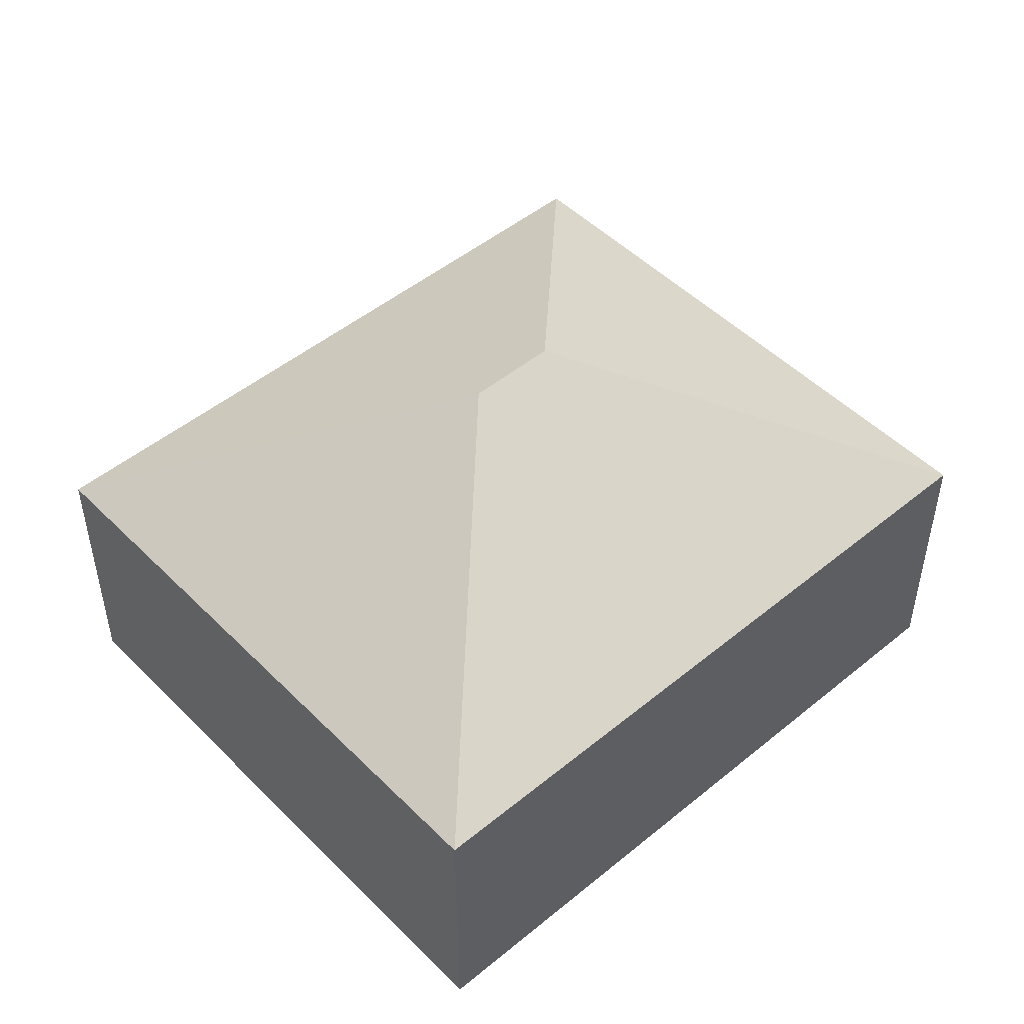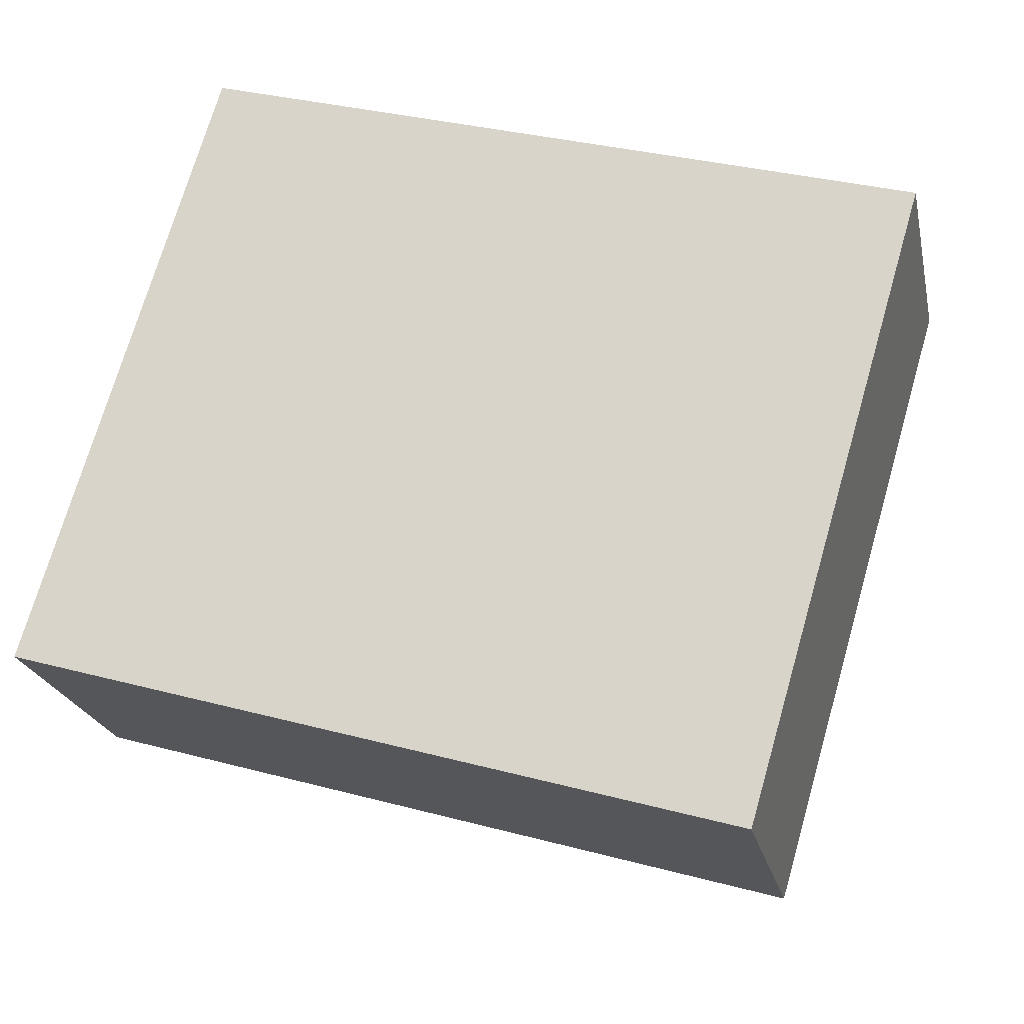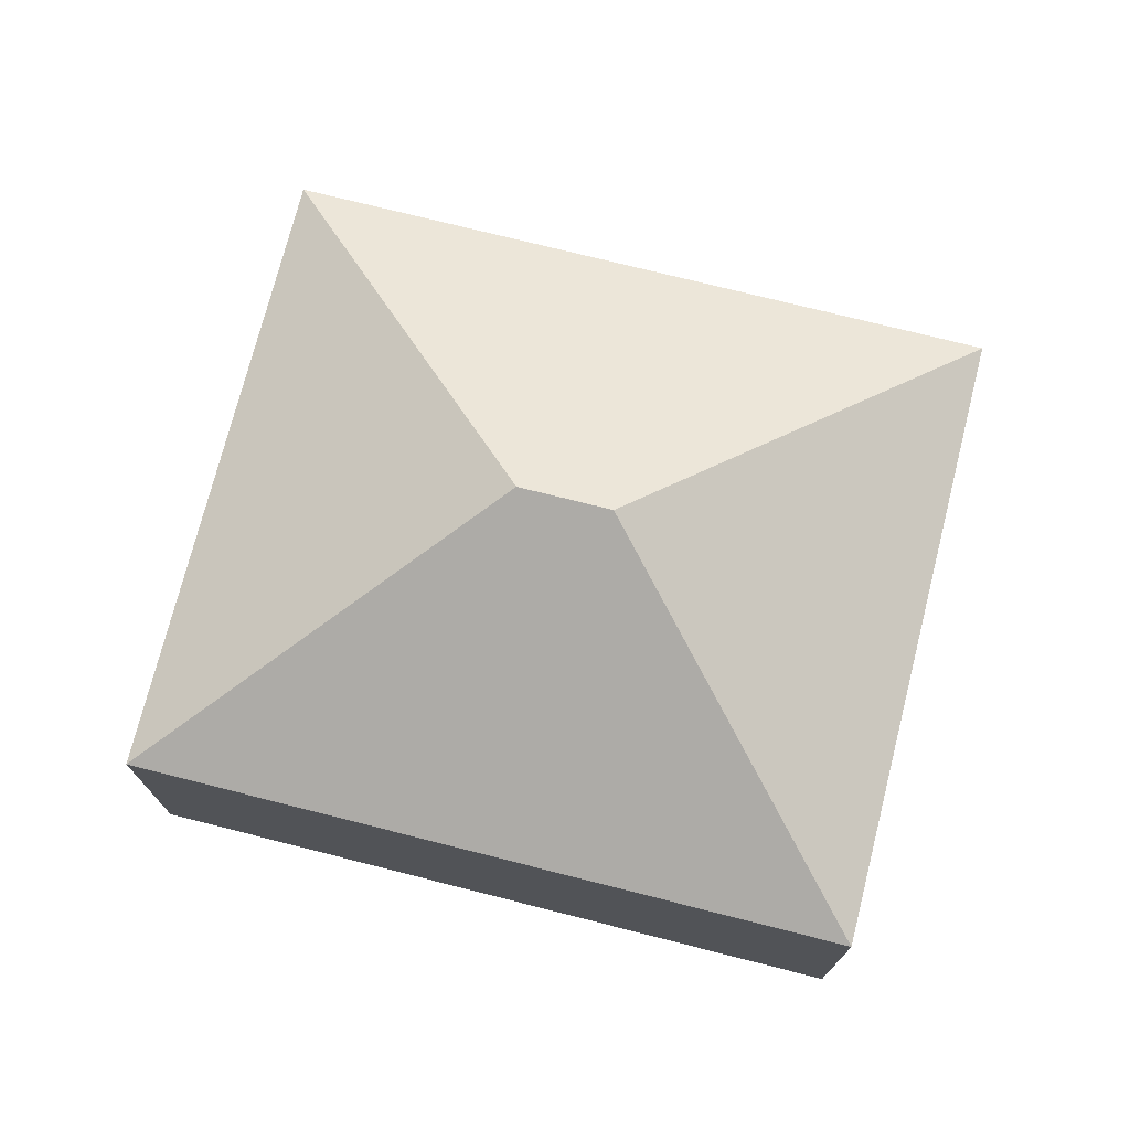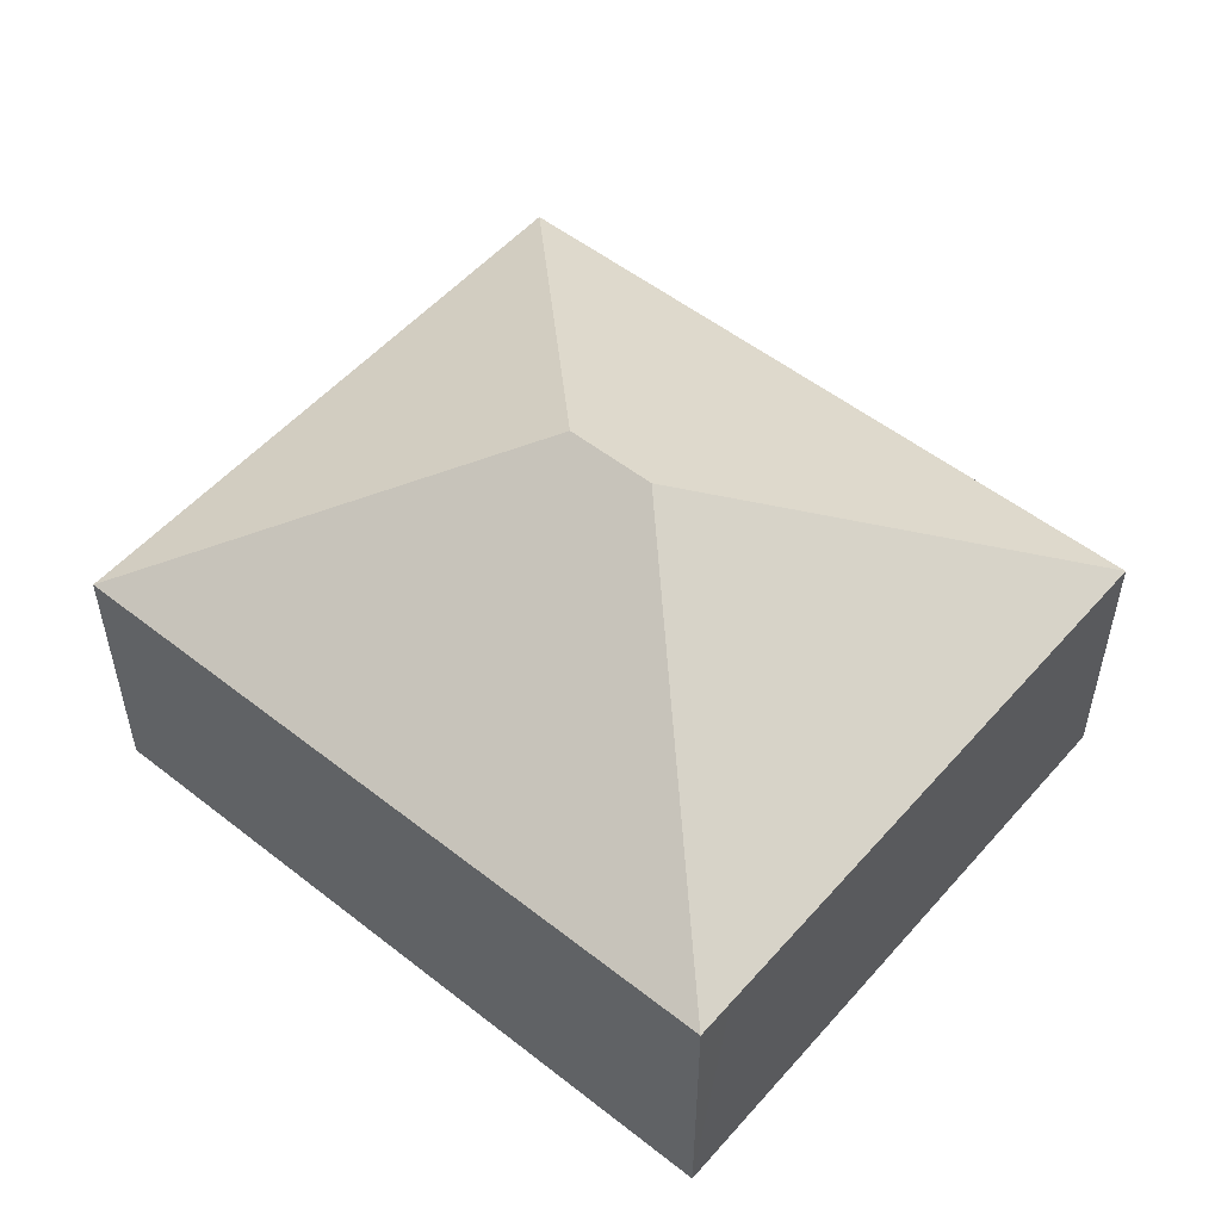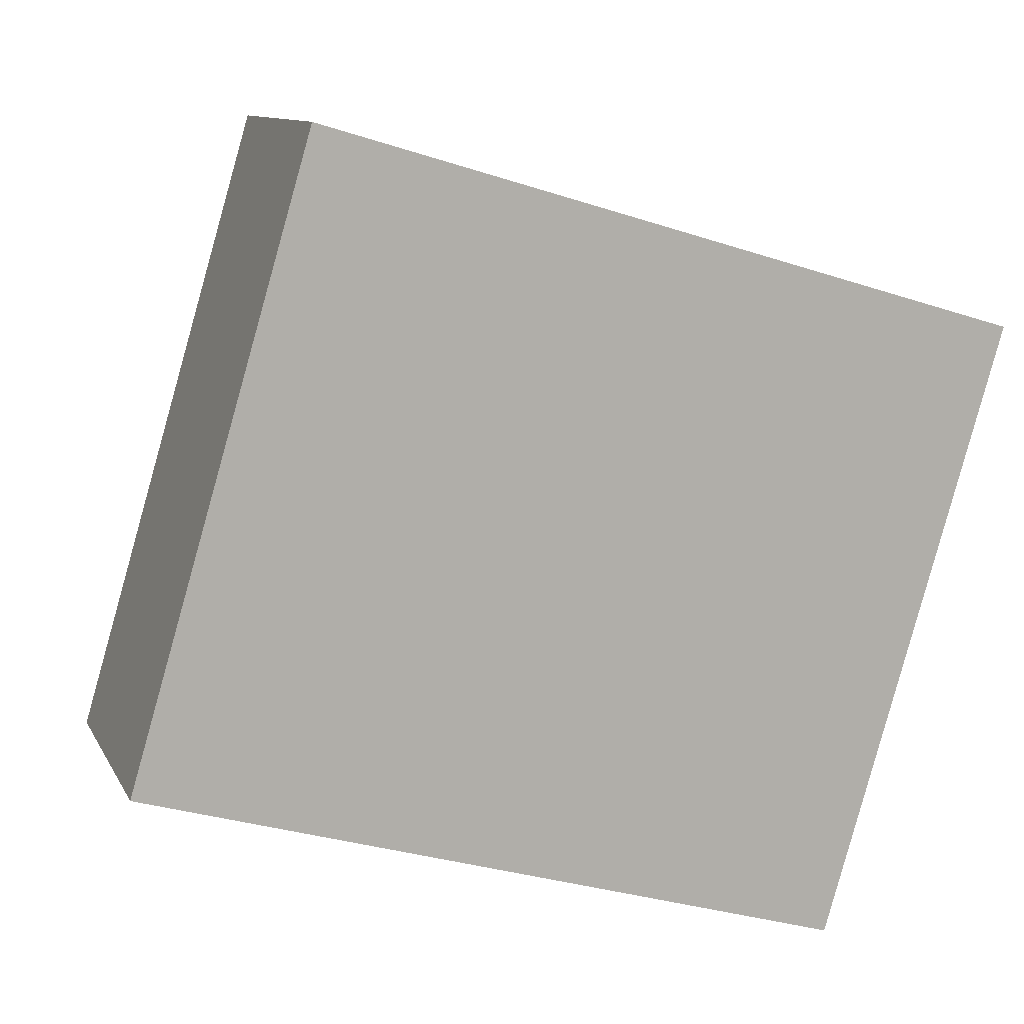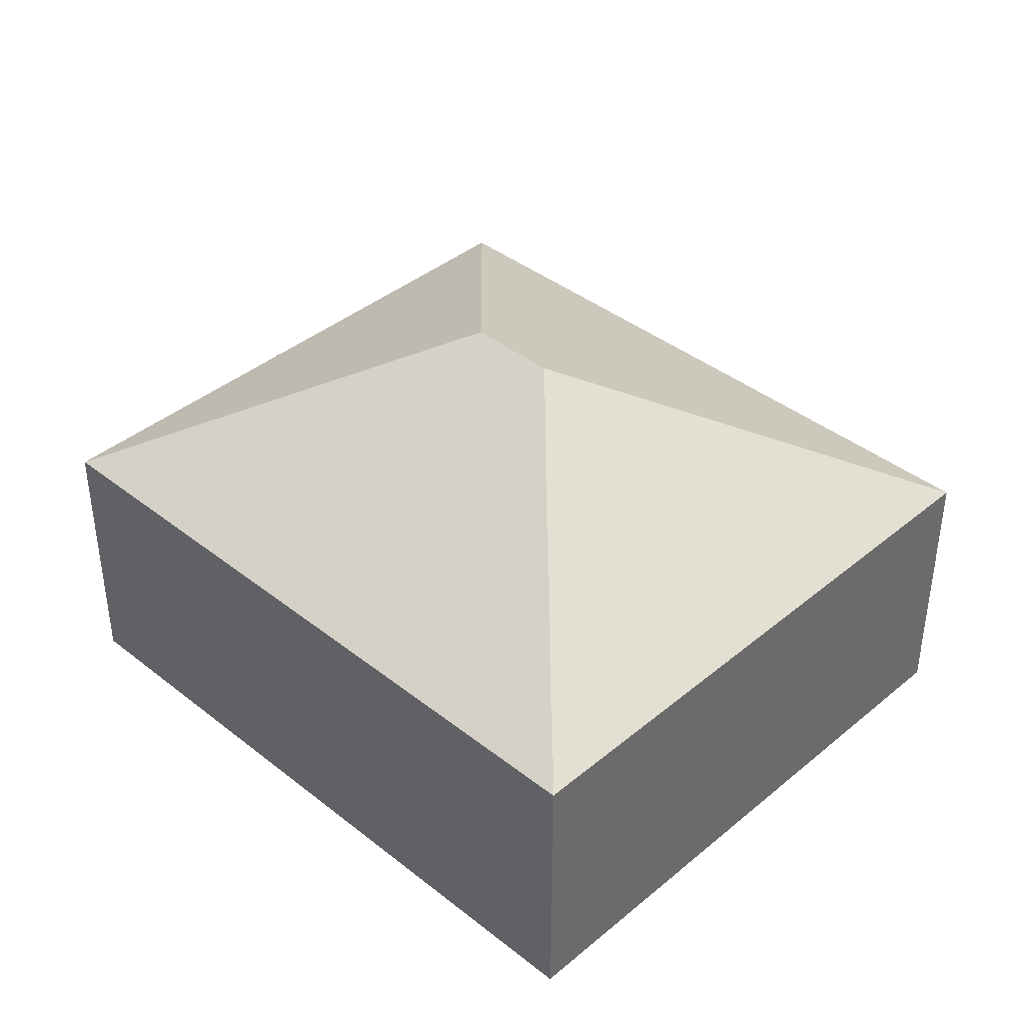
<metadata>
{"format":"obj","ext":"obj","renderer":"f3d","projection":"perspective","resolution":1024,"background":"white","views":[{"elev":49.0,"azim":-25.9,"up":"+Y"},{"elev":-21.9,"azim":11.9,"up":"+Z"},{"elev":73.9,"azim":-149.4,"up":"+Y"},{"elev":53.0,"azim":56.5,"up":"+Y"},{"elev":10.7,"azim":-18.1,"up":"+Z"},{"elev":39.8,"azim":-119.3,"up":"+Y"}]}
</metadata>
<code>
v  5.577 5.189 2.166
v  9.982 3.177 4.192
v  8.05 3.177 -2.371
v  10.11 3.177 4.639
v  4.537 5.189 2.472
v  0 3.177 1.945e-16
v  1.975 3.178 6.703
v  2.065 3.178 7.009
v  8.05 1.452e-16 -2.371
v  0 0 0
v  1.975 -4.104e-16 6.703
v  2.065 -4.292e-16 7.009
v  10.11 -2.841e-16 4.639
v  9.982 -2.567e-16 4.192
g defaultobject
f 1 2 3
f 2 1 4
f 5 3 6
f 3 5 1
f 7 5 6
f 5 7 8
f 1 8 4
f 8 1 5
f 9 6 3
f 6 9 10
f 10 7 6
f 7 10 11
f 7 11 8
f 8 11 12
f 12 4 8
f 4 12 13
f 13 2 4
f 2 13 3
f 3 13 9
f 9 13 14
f 11 13 12
f 13 11 10
f 13 10 14
f 14 10 9

</code>
